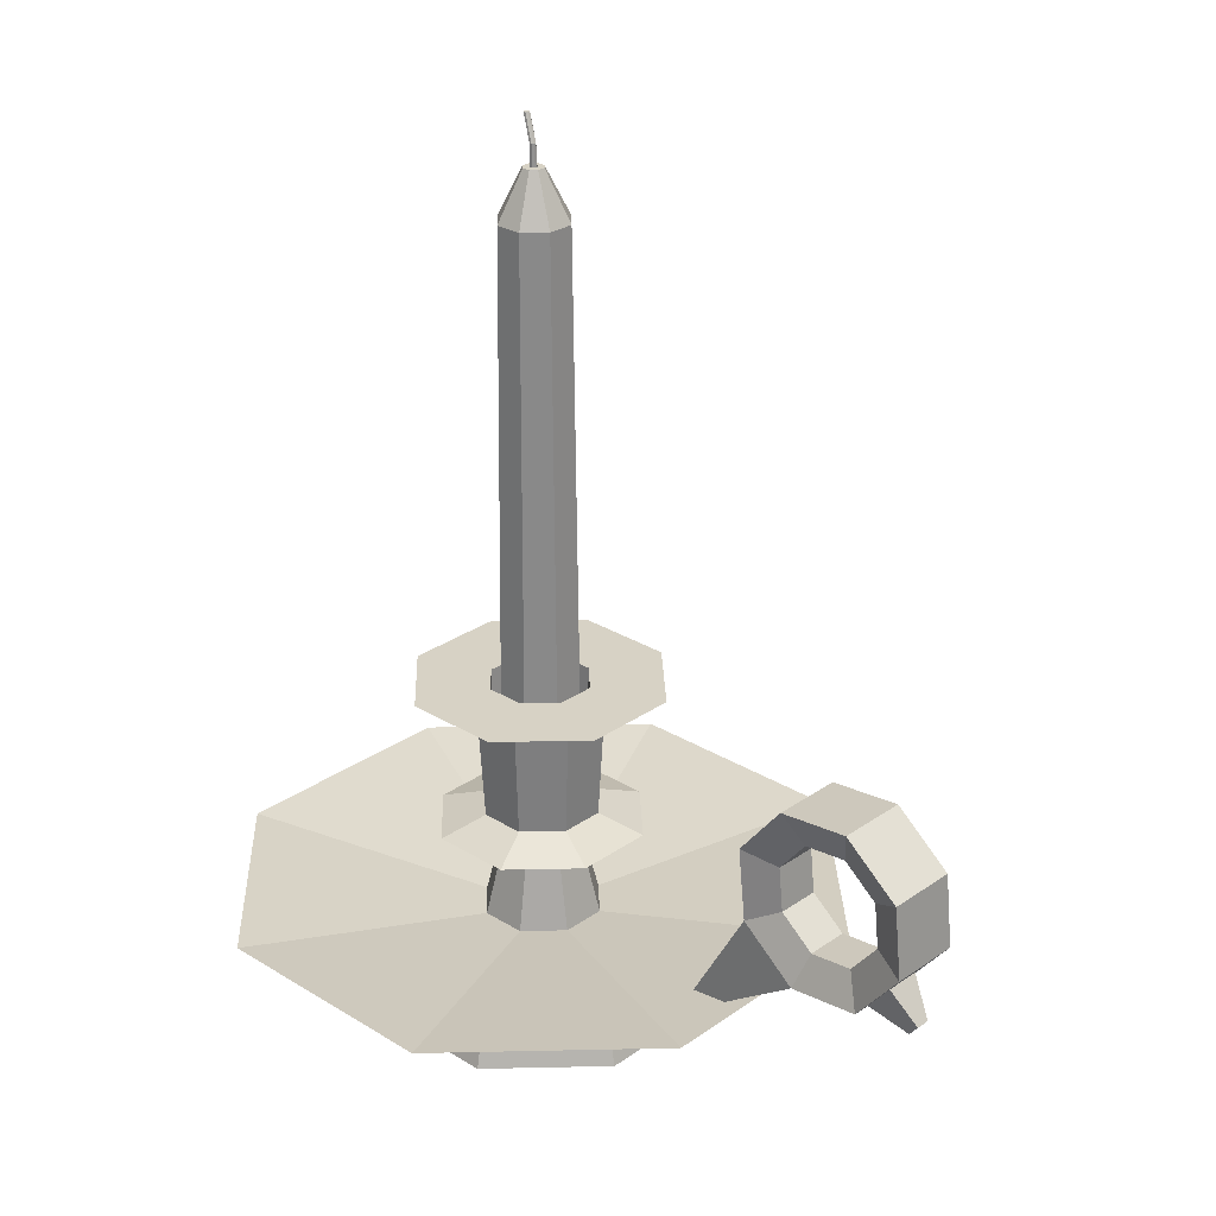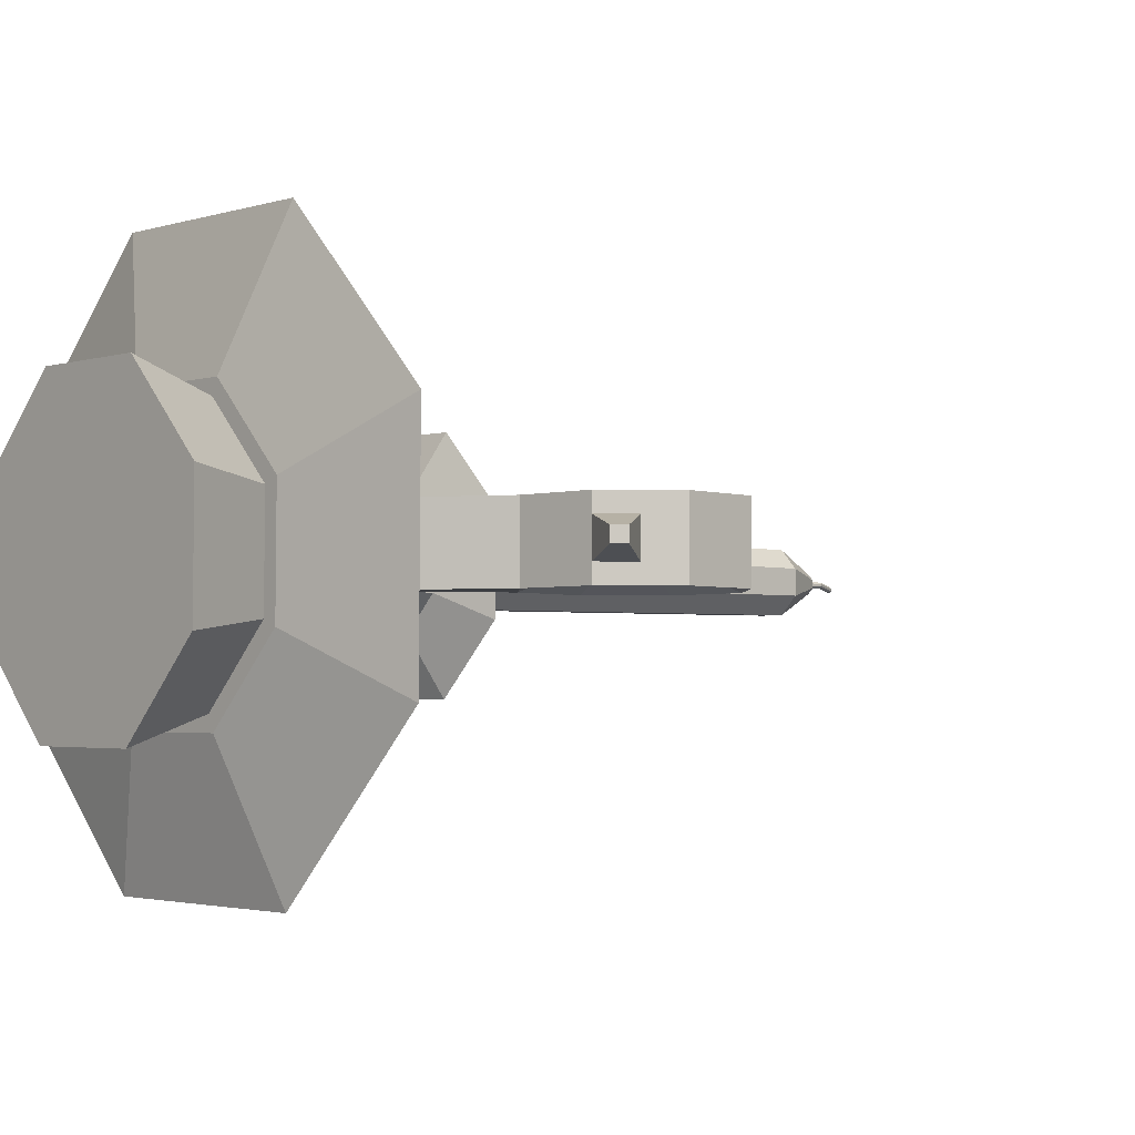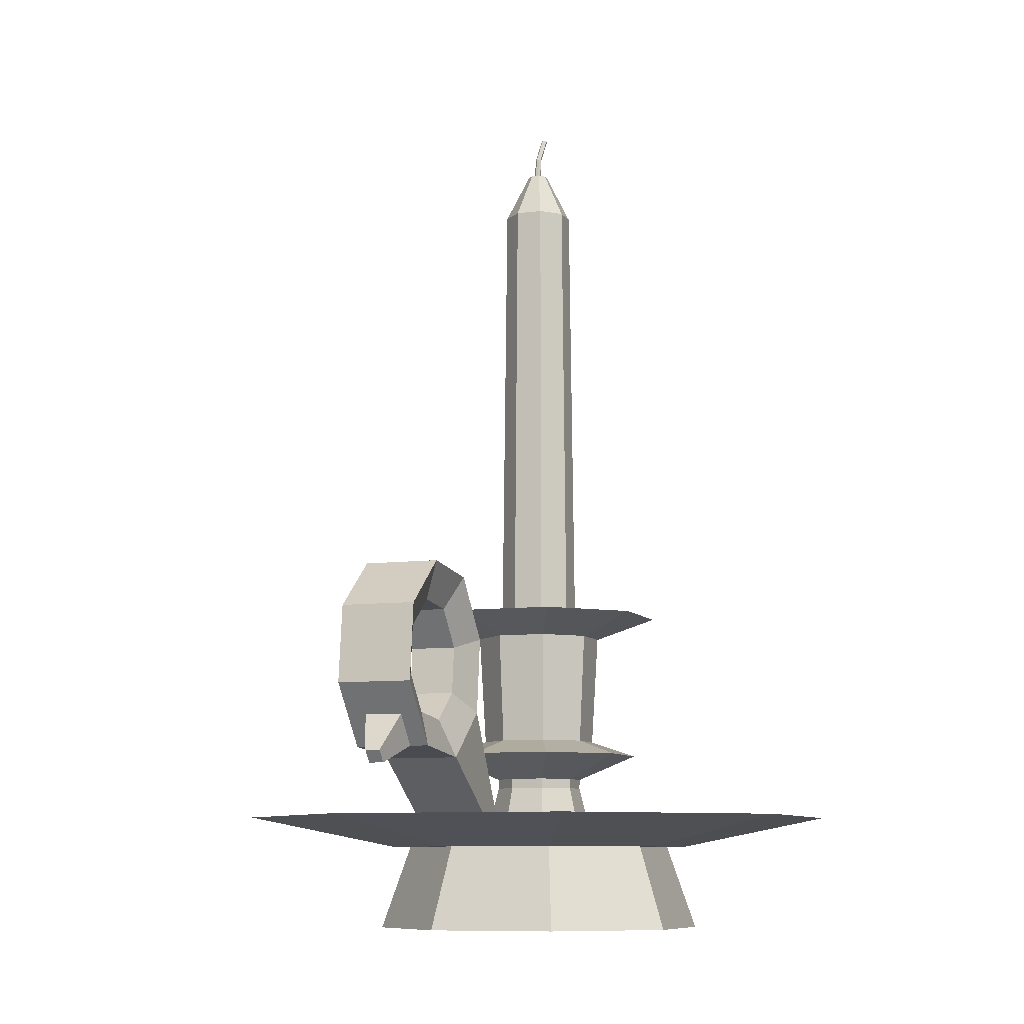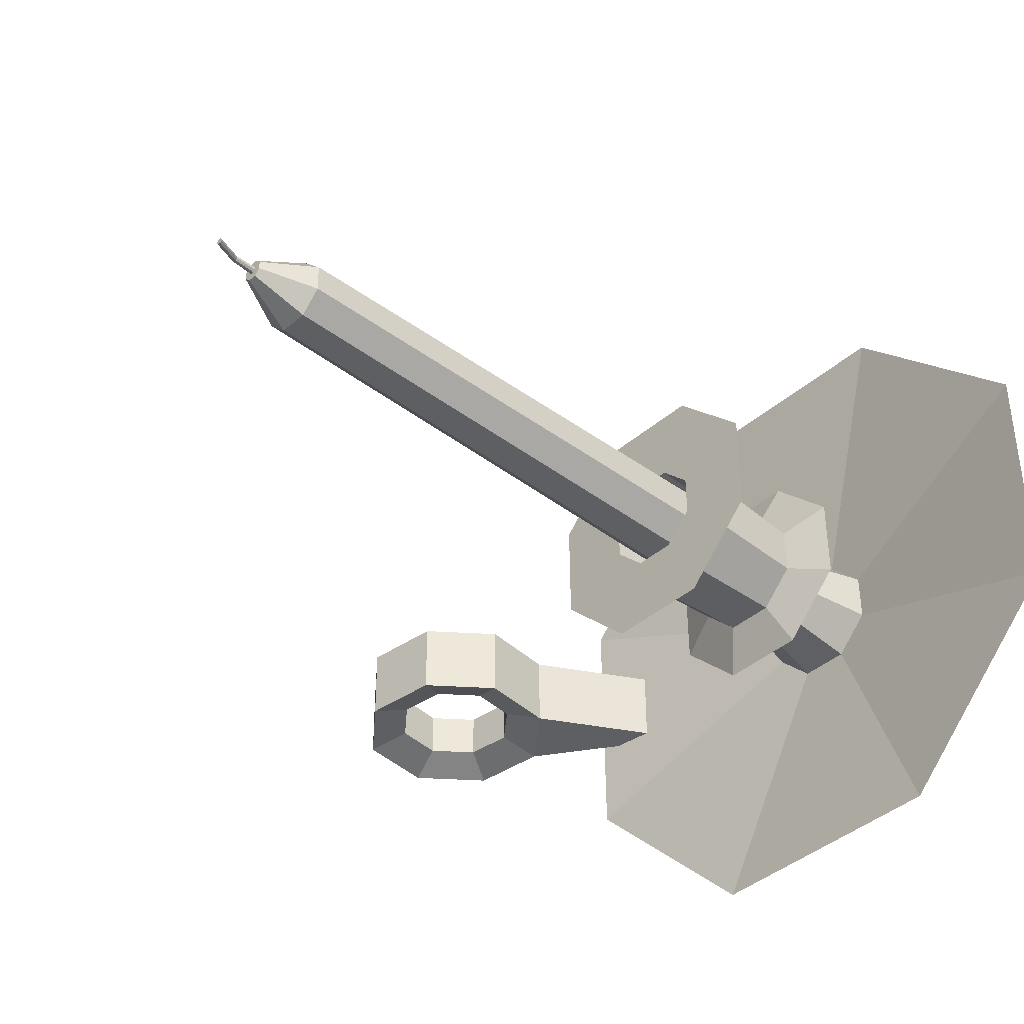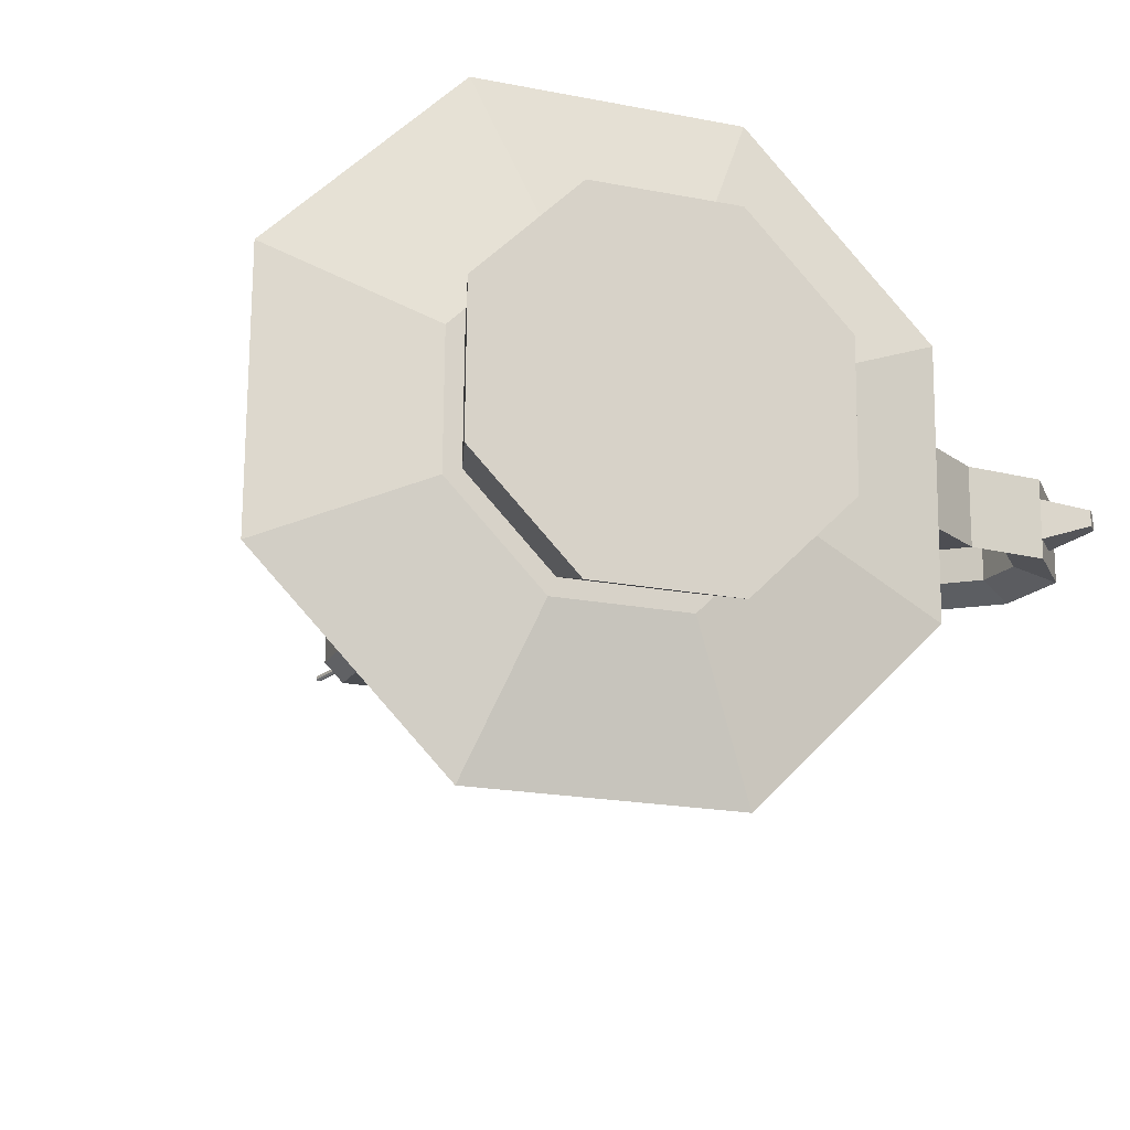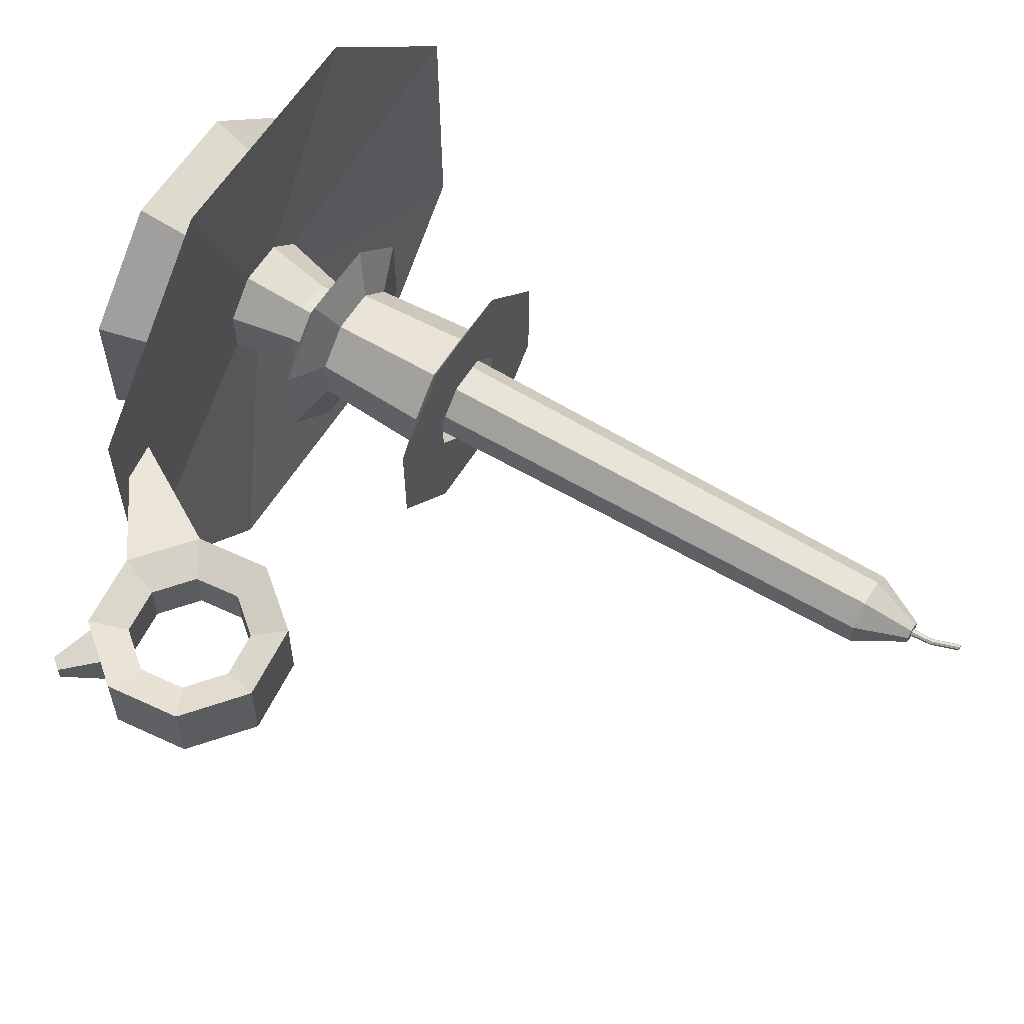
<metadata>
{"format":"obj","ext":"obj","renderer":"f3d","projection":"perspective","resolution":1024,"background":"white","views":[{"elev":27.6,"azim":43.6,"up":"+Y"},{"elev":-3.0,"azim":48.7,"up":"+Z"},{"elev":-8.6,"azim":109.6,"up":"+Y"},{"elev":-39.5,"azim":-133.1,"up":"+Z"},{"elev":-17.3,"azim":-20.9,"up":"+Z"},{"elev":59.6,"azim":121.8,"up":"+Z"}]}
</metadata>
<code>
o Cylinder.001
v 0.01402 0.02006 -0.03471
v 0.02785 0.0276 -0.06893
v 0.03446 0.02006 -0.01463
v 0.06843 0.0276 -0.02905
v 0.03471 0.02006 0.01402
v 0.06893 0.0276 0.02785
v 0.01463 0.02006 0.03446
v 0.02905 0.0276 0.06843
v -0.01402 0.02006 0.03471
v -0.02785 0.0276 0.06893
v -0.03446 0.02006 0.01463
v -0.06843 0.0276 0.02905
v -0.03471 0.02006 -0.01402
v -0.06893 0.0276 -0.02785
v -0.01463 0.02006 -0.03446
v -0.02905 0.0276 -0.06843
v 0.0125 0.02006 -0.03094
v 0.03072 0.02006 -0.01304
v 0.03094 0.02006 0.0125
v 0.01304 0.02006 0.03072
v -0.0125 0.02006 0.03094
v -0.03072 0.02006 0.01304
v -0.03094 0.02006 -0.0125
v -0.01304 0.02006 -0.03072
v 0.01517 -0.000359 -0.03755
v 0.03728 -0.000359 -0.01582
v 0.03755 -0.000359 0.01517
v 0.01582 -0.000359 0.03728
v -0.01517 -0.000359 0.03755
v -0.03728 -0.000359 0.01582
v -0.03755 -0.000359 -0.01517
v -0.01582 -0.000359 -0.03728
v 0.005326 0.02032 -0.01318
v 0.01309 0.02032 -0.005555
v 0.01318 0.02032 0.005326
v 0.005555 0.02032 0.01309
v -0.005326 0.02032 0.01318
v -0.01309 0.02032 0.005555
v -0.01318 0.02032 -0.005326
v -0.005555 0.02032 -0.01309
v 0.003746 0.03715 -0.009272
v 0.009205 0.03715 -0.003907
v 0.009272 0.03715 0.003746
v 0.003907 0.03715 0.009205
v -0.003746 0.03715 0.009272
v -0.009205 0.03715 0.003907
v -0.009272 0.03715 -0.003746
v -0.003907 0.03715 -0.009205
v 0.009313 0.04353 -0.02305
v 0.02288 0.04353 -0.009713
v 0.02305 0.04353 0.009313
v 0.009713 0.04353 0.02288
v -0.009313 0.04353 0.02305
v -0.02288 0.04353 0.009713
v -0.02305 0.04353 -0.009313
v -0.009713 0.04353 -0.02288
v 0.005212 0.04712 -0.0129
v 0.01281 0.04712 -0.005436
v 0.0129 0.04712 0.005212
v 0.005436 0.04712 0.01281
v -0.005212 0.04712 0.0129
v -0.01281 0.04712 0.005436
v -0.0129 0.04712 -0.005212
v -0.005436 0.04712 -0.01281
v 0.005795 0.07404 -0.01434
v 0.01424 0.07404 -0.006044
v 0.01434 0.07404 0.005795
v 0.006044 0.07404 0.01424
v -0.005795 0.07404 0.01434
v -0.01424 0.07404 0.006044
v -0.01434 0.07404 -0.005795
v -0.006044 0.07404 -0.01424
v 0.01129 0.07945 -0.02795
v 0.02775 0.07945 -0.01178
v 0.02795 0.07945 0.01129
v 0.01178 0.07945 0.02775
v -0.01129 0.07945 0.02795
v -0.02775 0.07945 0.01178
v -0.02795 0.07945 -0.01129
v -0.01178 0.07945 -0.02775
v 0.078 0.0812 -0.008436
v 0.078 0.0812 0.008436
v 0.09523 0.08307 -0.008436
v 0.09523 0.08307 0.008436
v 0.1087 0.07221 -0.008436
v 0.1087 0.07221 0.008436
v 0.1106 0.05499 -0.008436
v 0.1106 0.05499 0.008436
v 0.09975 0.04148 -0.008436
v 0.09975 0.04148 0.008436
v 0.08252 0.03961 -0.008436
v 0.08252 0.03961 0.008436
v 0.06902 0.05047 -0.008436
v 0.06902 0.05047 0.008436
v 0.06714 0.0677 -0.008436
v 0.06714 0.0677 0.008436
v 0.08221 0.07351 -0.00517
v 0.08221 0.07351 0.00517
v 0.09277 0.07466 -0.00517
v 0.09277 0.07466 0.00517
v 0.101 0.068 -0.00517
v 0.101 0.068 0.00517
v 0.1022 0.05745 -0.00517
v 0.1022 0.05745 0.00517
v 0.09554 0.04917 -0.00517
v 0.09554 0.04917 0.00517
v 0.08498 0.04803 -0.00517
v 0.08498 0.04803 0.00517
v 0.07671 0.05468 -0.00517
v 0.07671 0.05468 0.00517
v 0.07556 0.06524 -0.00517
v 0.07556 0.06524 0.00517
v 0.06341 0.0265 -0.008436
v 0.06341 0.0265 0.008436
v 0.05433 0.02459 -0.008436
v 0.05433 0.02459 0.008436
v 0.1052 0.04824 -0.008436
v 0.1052 0.04824 0.008436
v 0.09975 0.04148 -0
v 0.1052 0.04824 -0
v 0.1025 0.04486 -0.008436
v 0.09975 0.04148 -0.004218
v 0.1025 0.04486 0.008436
v 0.09975 0.04148 0.004218
v 0.1052 0.04824 -0.004218
v 0.1052 0.04824 0.004218
v 0.1025 0.04486 -0.004218
v 0.1025 0.04486 0.004218
v 0.1089 0.0375 -0
v 0.111 0.04016 -0
v 0.1089 0.0375 -0.001663
v 0.1089 0.0375 0.001663
v 0.11 0.03883 -0
v 0.111 0.04016 -0.001663
v 0.111 0.04016 0.001663
v 0.11 0.03883 -0.001663
v 0.11 0.03883 0.001663
v 0.004483 0.07945 -0.0111
v 0.01102 0.07945 -0.004676
v 0.0111 0.07945 0.004483
v 0.004676 0.07945 0.01102
v -0.004483 0.07945 0.0111
v -0.01102 0.07945 0.004676
v -0.0111 0.07945 -0.004483
v -0.004676 0.07945 -0.01102
v 0.003815 0.02477 -0.009442
v 0.009374 0.02477 -0.003979
v 0.009442 0.02477 0.003815
v 0.003979 0.02477 0.009374
v -0.003815 0.02477 0.009442
v -0.009374 0.02477 0.003979
v -0.009442 0.02477 -0.003815
v -0.003979 0.02477 -0.009374
v 0.003114 0.1879 -0.007707
v 0.007652 0.1879 -0.003248
v 0.007707 0.1879 0.003114
v 0.003248 0.1879 0.007652
v -0.003114 0.1879 0.007707
v -0.007652 0.1879 0.003248
v -0.007707 0.1879 -0.003114
v -0.003248 0.1879 -0.007652
v 0.000912 0.1994 -0.002257
v 0.002241 0.1994 -0.000951
v 0.002257 0.1994 0.000912
v 0.000951 0.1994 0.002241
v -0.000912 0.1994 0.002257
v -0.002241 0.1994 0.000951
v -0.002257 0.1994 -0.000912
v -0.000951 0.1994 -0.002241
v 0.000319 0.1994 -0.000789
v 0.000784 0.1994 -0.000333
v 0.000789 0.1994 0.000319
v 0.000333 0.1994 0.000784
v -0.000319 0.1994 0.000789
v -0.000784 0.1994 0.000333
v -0.000789 0.1994 -0.000319
v -0.000333 0.1994 -0.000784
v 4.9e-05 0.2044 -0.000744
v 0.000444 0.2044 -0.000356
v 0.000448 0.2044 0.000197
v 6.1e-05 0.2044 0.000591
v -0.000492 0.2044 0.000596
v -0.000887 0.2044 0.000209
v -0.000892 0.2044 -0.000345
v -0.000504 0.2044 -0.000739
v -0.002445 0.2103 -0.001575
v -0.00205 0.2103 -0.001188
v -0.002045 0.2103 -0.000634
v -0.002433 0.2103 -0.00024
v -0.002986 0.2103 -0.000235
v -0.003381 0.2103 -0.000623
v -0.003386 0.2103 -0.001176
v -0.002998 0.2103 -0.00157
f 1 2 4 3
f 3 4 6 5
f 5 6 8 7
f 7 8 10 9
f 9 10 12 11
f 11 12 14 13
f 14 12 38 39
f 13 14 16 15
f 15 16 2 1
f 3 5 19 18
f 21 22 30 29
f 9 11 22 21
f 15 1 17 24
f 1 3 18 17
f 5 7 20 19
f 11 13 23 22
f 7 9 21 20
f 13 15 24 23
f 25 26 27 28 29 30 31 32
f 19 20 28 27
f 17 18 26 25
f 24 17 25 32
f 22 23 31 30
f 20 21 29 28
f 18 19 27 26
f 23 24 32 31
f 39 38 46 47
f 10 8 36 37
f 16 14 39 40
f 6 4 34 35
f 12 10 37 38
f 2 16 40 33
f 4 2 33 34
f 8 6 35 36
f 42 41 49 50
f 37 36 44 45
f 35 34 42 43
f 40 39 47 48
f 38 37 45 46
f 36 35 43 44
f 34 33 41 42
f 33 40 48 41
f 56 55 63 64
f 41 48 56 49
f 47 46 54 55
f 45 44 52 53
f 43 42 50 51
f 48 47 55 56
f 46 45 53 54
f 44 43 51 52
f 59 58 66 67
f 54 53 61 62
f 52 51 59 60
f 50 49 57 58
f 49 56 64 57
f 55 54 62 63
f 53 52 60 61
f 51 50 58 59
f 65 72 80 73
f 64 63 71 72
f 62 61 69 70
f 60 59 67 68
f 58 57 65 66
f 57 64 72 65
f 63 62 70 71
f 61 60 68 69
f 78 77 142 143
f 71 70 78 79
f 69 68 76 77
f 67 66 74 75
f 72 71 79 80
f 70 69 77 78
f 68 67 75 76
f 66 65 73 74
f 81 82 84 83
f 83 84 86 85
f 128 123 90 124
f 89 122 119 124 90 92 91
f 92 94 116 114
f 93 94 96 95
f 95 96 82 81
f 89 105 103 87 117 121
f 97 99 100 98
f 99 101 102 100
f 101 103 104 102
f 103 105 106 104
f 105 107 108 106
f 107 109 110 108
f 91 107 105 89
f 109 111 112 110
f 111 97 98 112
f 93 109 107 91
f 87 103 101 85
f 85 101 99 83
f 83 99 97 81
f 81 97 111 95
f 95 111 109 93
f 84 100 102 86
f 82 98 100 84
f 96 112 98 82
f 94 110 112 96
f 92 108 110 94
f 90 106 108 92
f 88 104 106 90 123 118
f 86 102 104 88
f 113 114 116 115
f 91 92 114 113
f 94 93 115 116
f 93 91 113 115
f 120 126 135 130
f 87 88 118 126 120 125 117
f 85 86 88 87
f 121 127 122 89
f 117 125 127 121
f 127 125 134 136
f 119 122 131 129
f 126 128 137 135
f 126 118 123 128
f 136 133 129 131
f 134 130 133 136
f 133 137 132 129
f 130 135 137 133
f 125 120 130 134
f 124 119 129 132
f 128 124 132 137
f 122 127 136 131
f 139 138 146 147
f 76 75 140 141
f 74 73 138 139
f 73 80 145 138
f 79 78 143 144
f 77 76 141 142
f 75 74 139 140
f 80 79 144 145
f 147 146 154 155
f 138 145 153 146
f 144 143 151 152
f 142 141 149 150
f 140 139 147 148
f 145 144 152 153
f 143 142 150 151
f 141 140 148 149
f 161 160 168 169
f 146 153 161 154
f 152 151 159 160
f 150 149 157 158
f 148 147 155 156
f 153 152 160 161
f 151 150 158 159
f 149 148 156 157
f 164 163 171 172
f 159 158 166 167
f 157 156 164 165
f 155 154 162 163
f 154 161 169 162
f 160 159 167 168
f 158 157 165 166
f 156 155 163 164
f 170 177 185 178
f 169 168 176 177
f 167 166 174 175
f 165 164 172 173
f 163 162 170 171
f 162 169 177 170
f 168 167 175 176
f 166 165 173 174
f 181 180 188 189
f 176 175 183 184
f 174 173 181 182
f 172 171 179 180
f 177 176 184 185
f 175 174 182 183
f 173 172 180 181
f 171 170 178 179
f 187 186 193 192 191 190 189 188
f 179 178 186 187
f 178 185 193 186
f 184 183 191 192
f 182 181 189 190
f 180 179 187 188
f 185 184 192 193
f 183 182 190 191

</code>
